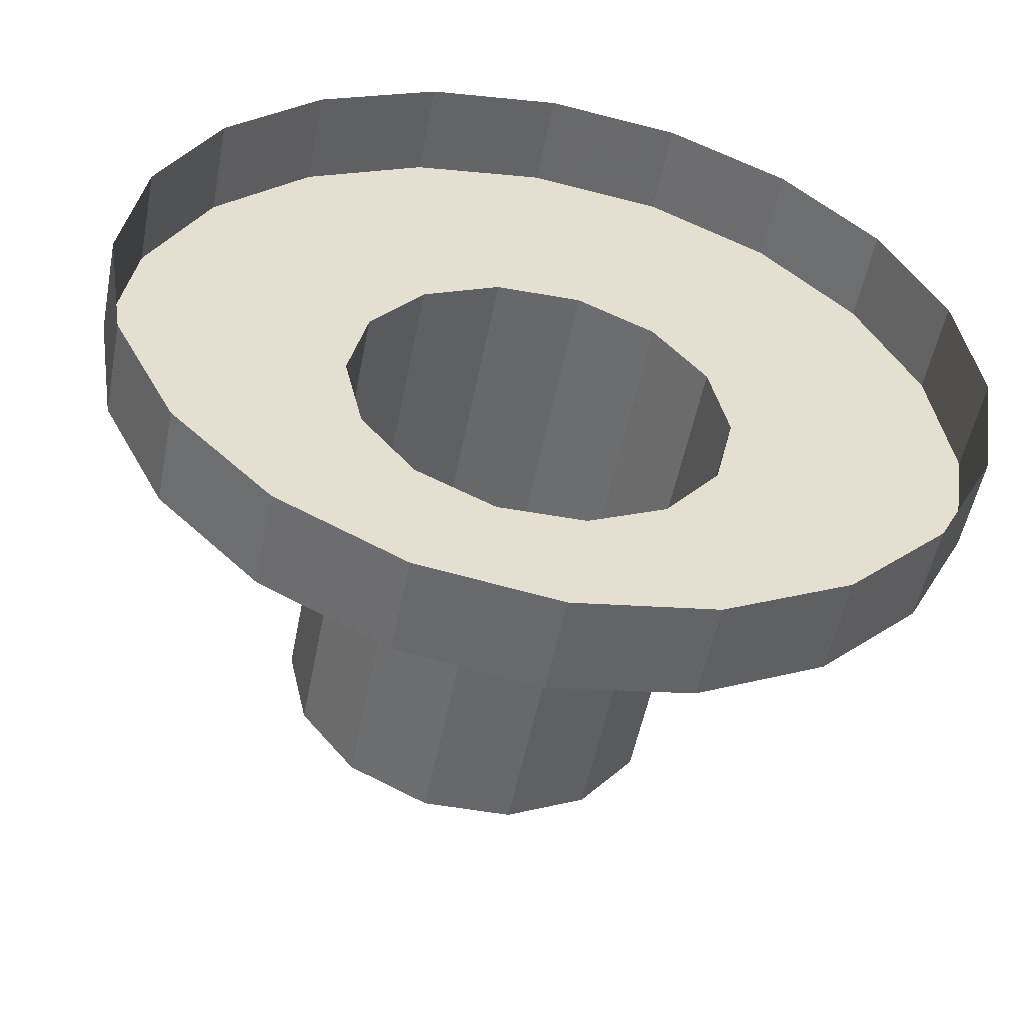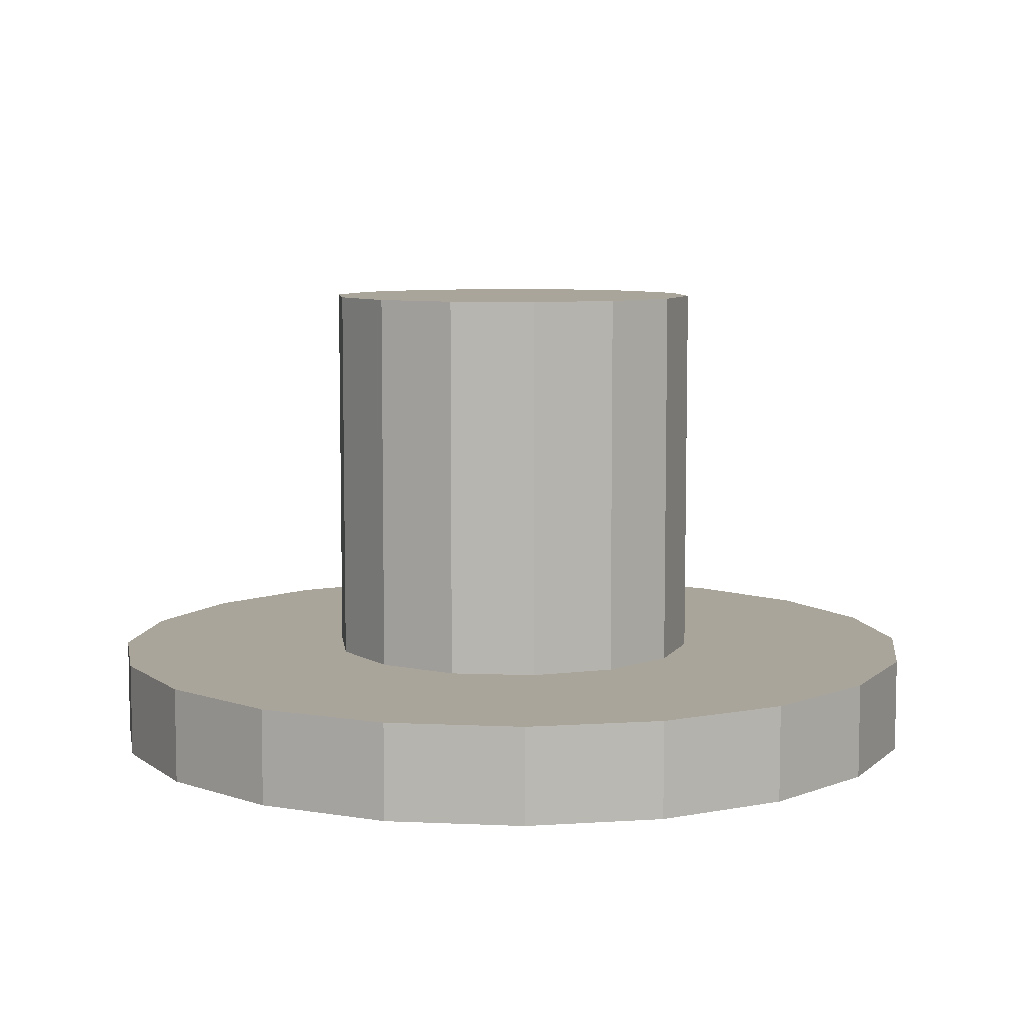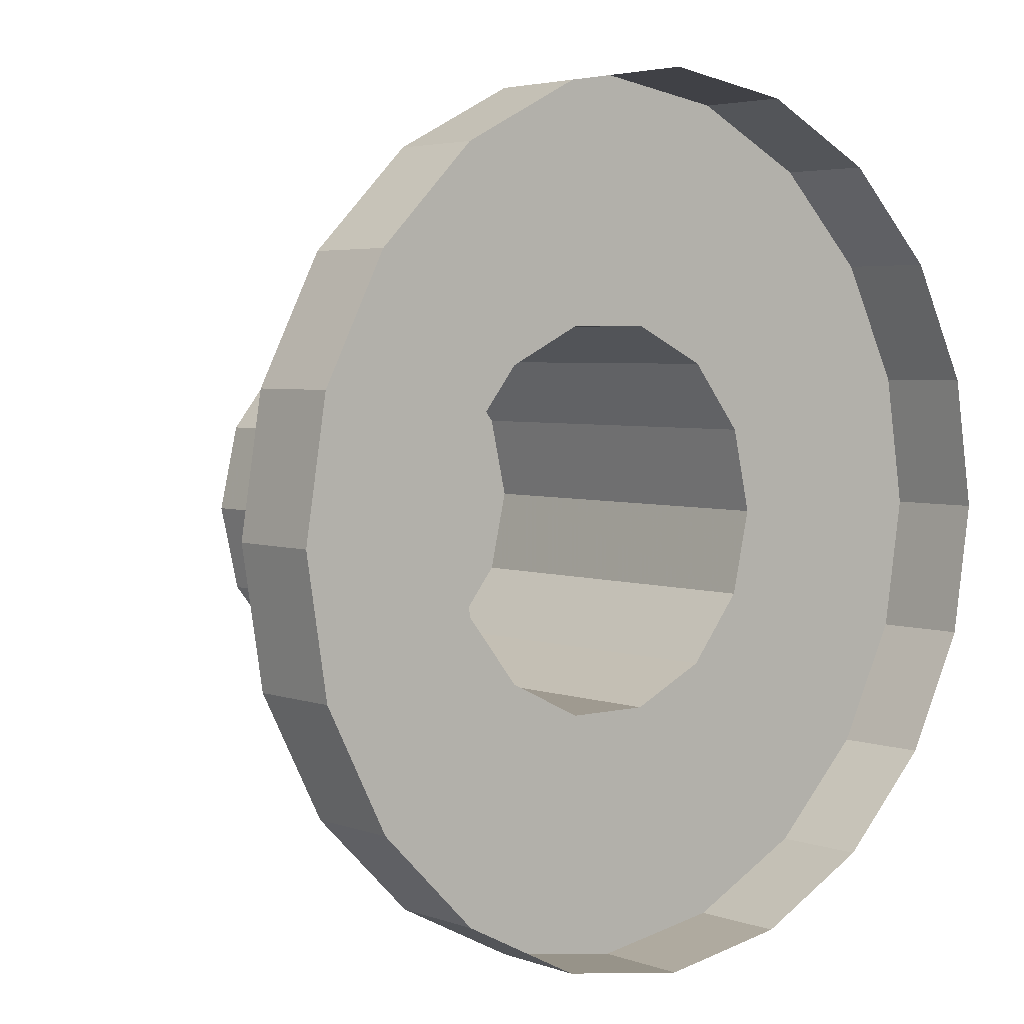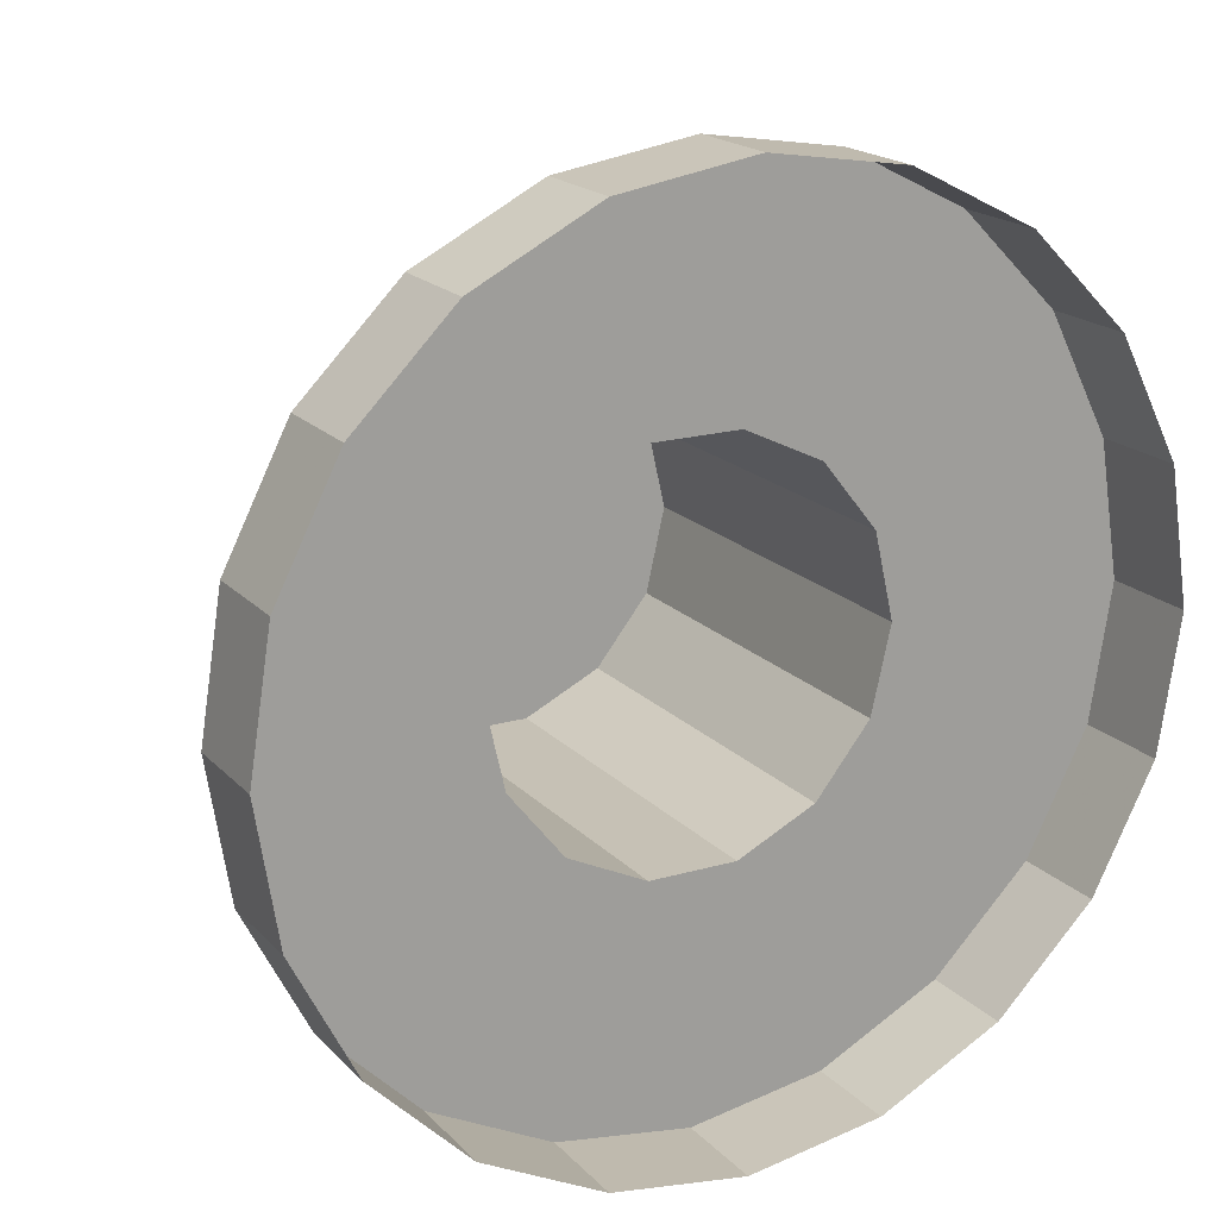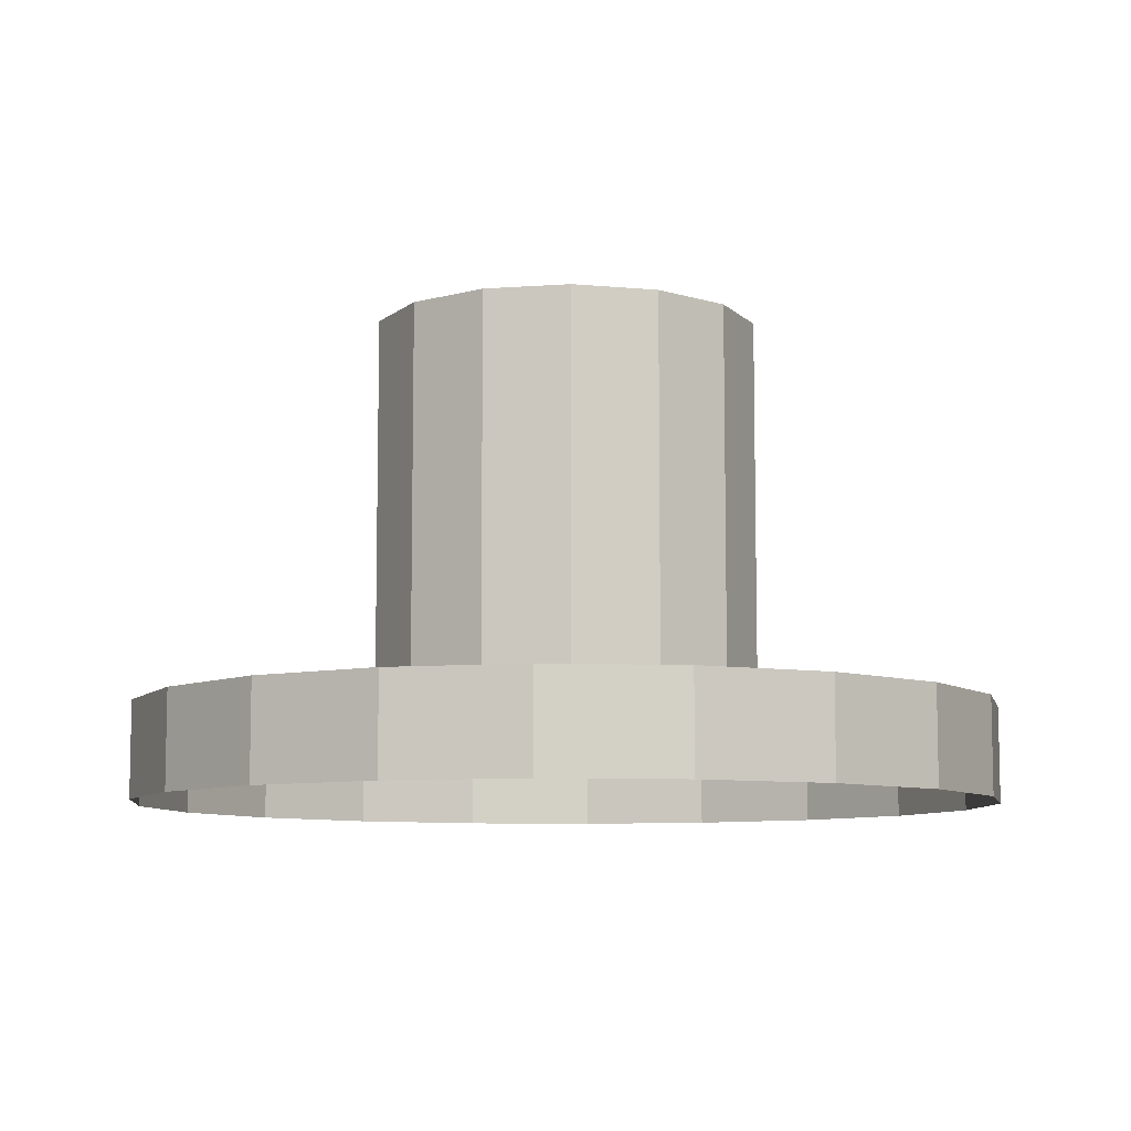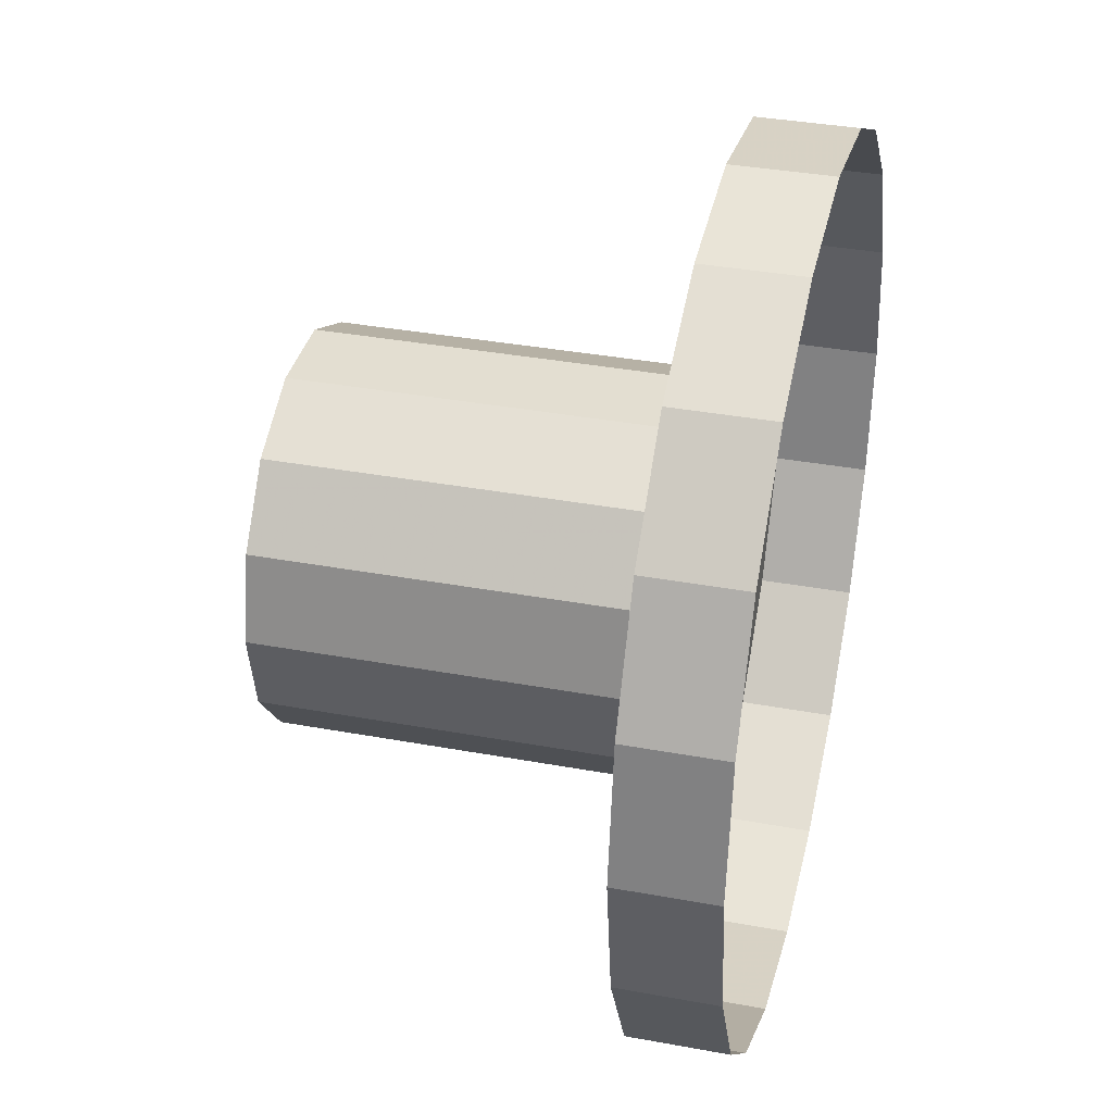
<metadata>
{"format":"obj","ext":"obj","renderer":"f3d","projection":"perspective","resolution":1024,"background":"white","views":[{"elev":-52.4,"azim":169.0,"up":"+Y"},{"elev":7.6,"azim":160.4,"up":"+Z"},{"elev":3.9,"azim":139.7,"up":"+Y"},{"elev":18.7,"azim":151.1,"up":"+Y"},{"elev":-8.4,"azim":-14.5,"up":"+Z"},{"elev":36.0,"azim":103.6,"up":"+Y"}]}
</metadata>
<code>
o tgy306G.lwo
v -0.0004506 -0.001974 0.01507
v 7.336e-14 -0.0045 0.01507
v 0.0004506 -0.001974 0.01507
v 0.001391 -0.00428 0.01507
v 0.001263 -0.001583 0.01507
v 0.002645 -0.003641 0.01507
v 0.003641 -0.002645 0.01507
v 0.001824 -0.0008786 0.01507
v 0.00428 -0.001391 0.01507
v 0.002025 2.503e-10 0.01507
v 0.0045 2.503e-10 0.01507
v 0.001824 0.0008786 0.01507
v -0.001824 -0.0008786 0.01507
v -0.003641 -0.002645 0.01507
v -0.001263 -0.001583 0.01507
v -0.002645 -0.003641 0.01507
v -0.001391 -0.00428 0.01507
v -0.001263 0.001583 0.01507
v -0.003641 0.002645 0.01507
v -0.001824 0.0008786 0.01507
v -0.00428 0.001391 0.01507
v -0.002025 2.503e-10 0.01507
v -0.0045 2.503e-10 0.01507
v -0.00428 -0.001391 0.01507
v 0.0004506 0.001974 0.01507
v 7.336e-14 0.0045 0.01507
v -0.0004506 0.001974 0.01507
v -0.001391 0.00428 0.01507
v -0.002645 0.003641 0.01507
v 0.00428 0.001391 0.01507
v 0.003641 0.002645 0.01507
v 0.001263 0.001583 0.01507
v 0.002645 0.003641 0.01507
v 0.001391 0.00428 0.01507
v -0.003641 0.002645 0.01408
v -0.002645 0.003641 0.01408
v 0.003641 -0.002645 0.01408
v 0.002645 -0.003641 0.01408
v -0.001391 0.00428 0.01408
v 6.826e-14 0.0045 0.01408
v 0.001391 0.00428 0.01408
v 0.002645 0.003641 0.01408
v 0.003641 0.002645 0.01408
v 0.00428 0.001391 0.01408
v 0.0045 2.503e-10 0.01408
v 0.00428 -0.001391 0.01408
v -0.002645 -0.003641 0.01408
v -0.003641 -0.002645 0.01408
v 0.001391 -0.00428 0.01408
v 6.826e-14 -0.0045 0.01408
v -0.001391 -0.00428 0.01408
v -0.00428 -0.001391 0.01408
v -0.0045 2.503e-10 0.01408
v -0.00428 0.001391 0.01408
v -0.001824 0.0008786 0.01912
v -0.002025 2.503e-10 0.01912
v -0.001824 -0.0008786 0.01912
v -0.001263 -0.001583 0.01912
v -0.0004506 -0.001974 0.01912
v 0.0004506 -0.001974 0.01912
v 0.001263 -0.001583 0.01912
v 0.001824 -0.0008786 0.01912
v 0.002025 2.503e-10 0.01912
v 0.001824 0.0008786 0.01912
v 0.001263 0.001583 0.01912
v 0.0004506 0.001974 0.01912
v -0.0004506 0.001974 0.01912
v -0.001263 0.001583 0.01912
f 1 2 3
f 3 2 4
f 3 4 5
f 4 6 5
f 5 6 7
f 5 7 8
f 8 7 9
f 8 9 10
f 10 9 11
f 10 11 12
f 13 14 15
f 15 14 16
f 15 16 1
f 1 16 17
f 1 17 2
f 18 19 20
f 20 19 21
f 20 21 22
f 22 21 23
f 22 23 13
f 13 23 24
f 13 24 14
f 25 26 27
f 27 26 28
f 27 28 18
f 18 28 29
f 18 29 19
f 11 30 12
f 12 30 31
f 12 31 32
f 32 31 33
f 32 33 25
f 25 33 34
f 25 34 26
f 21 53 23
f 23 53 52
f 23 52 24
f 24 52 48
f 24 48 14
f 14 48 47
f 14 47 16
f 16 47 51
f 16 51 17
f 17 51 50
f 17 50 2
f 2 50 49
f 2 49 4
f 4 49 38
f 4 38 6
f 6 38 37
f 6 37 7
f 7 37 46
f 7 46 9
f 9 46 45
f 9 45 11
f 11 45 44
f 11 44 30
f 30 44 43
f 30 43 31
f 31 43 42
f 31 42 33
f 33 42 41
f 33 41 34
f 34 41 40
f 34 40 26
f 26 40 39
f 26 39 28
f 28 39 36
f 28 36 29
f 29 36 35
f 29 35 19
f 19 35 54
f 19 54 21
f 21 54 53
f 55 22 56
f 56 22 13
f 56 13 57
f 57 13 15
f 57 15 58
f 58 15 1
f 58 1 59
f 59 1 3
f 59 3 60
f 60 3 5
f 60 5 61
f 61 5 8
f 61 8 62
f 62 8 10
f 62 10 63
f 63 10 12
f 63 12 64
f 64 12 32
f 64 32 65
f 65 32 25
f 65 25 66
f 66 25 27
f 66 27 67
f 67 27 18
f 67 18 68
f 68 18 20
f 68 20 55
f 55 20 22
f 63 64 65
f 56 57 58
f 66 67 68
f 66 58 65
f 65 58 59
f 66 68 58
f 58 68 55
f 58 55 56
f 62 63 61
f 61 63 65
f 61 65 60
f 60 65 59

</code>
